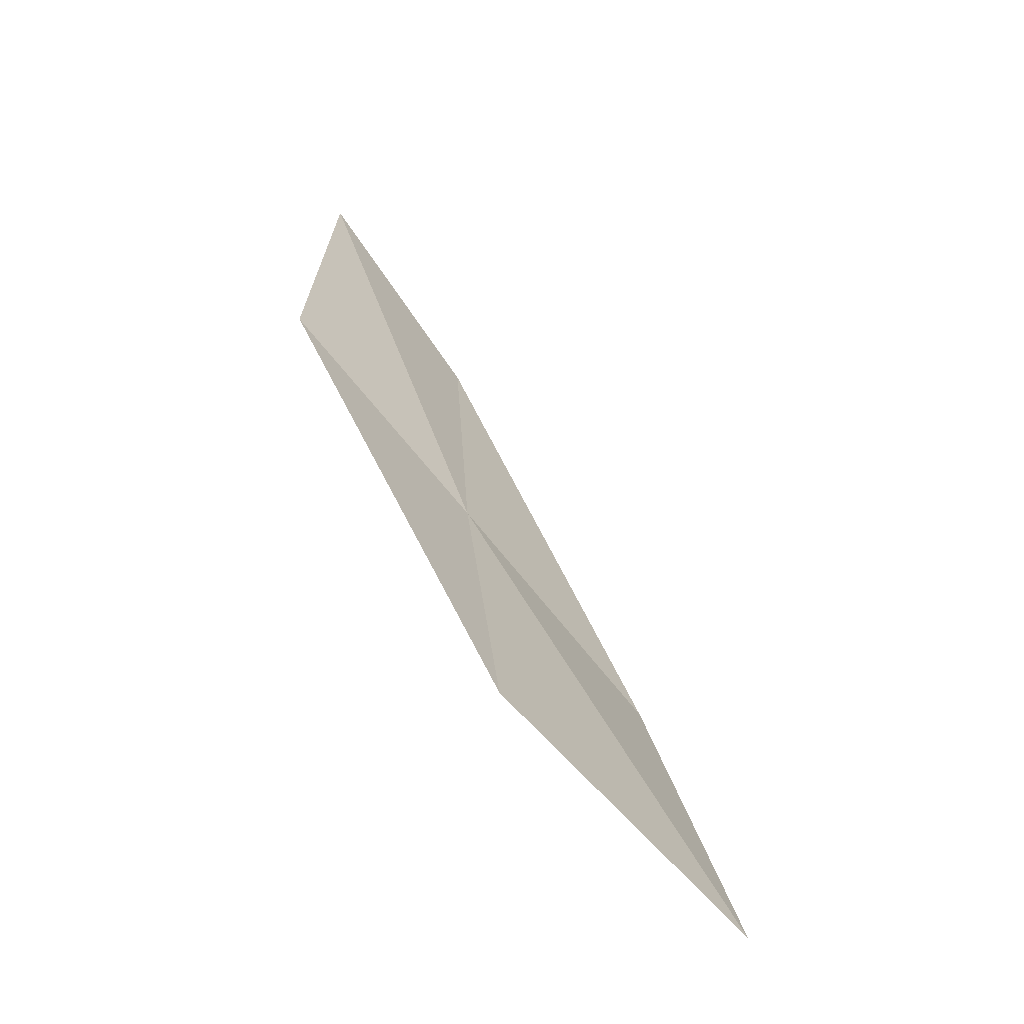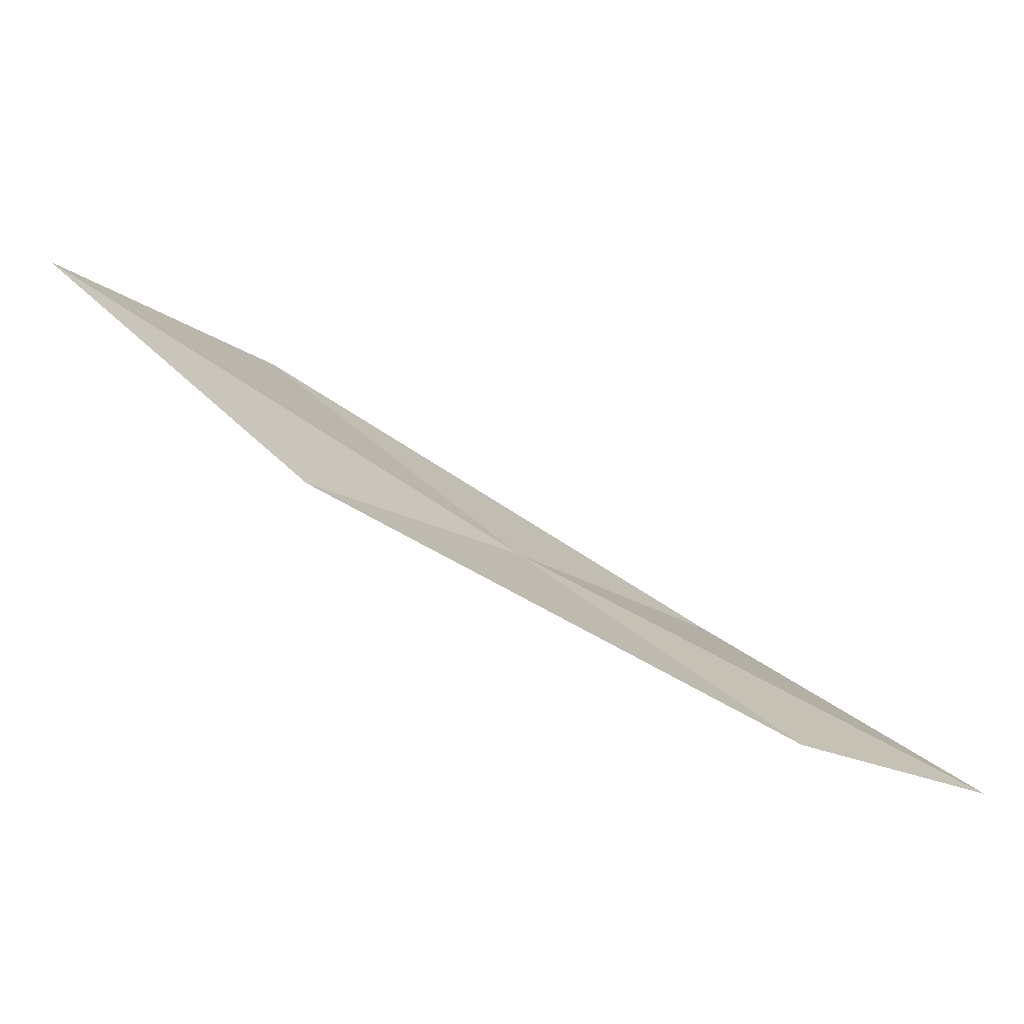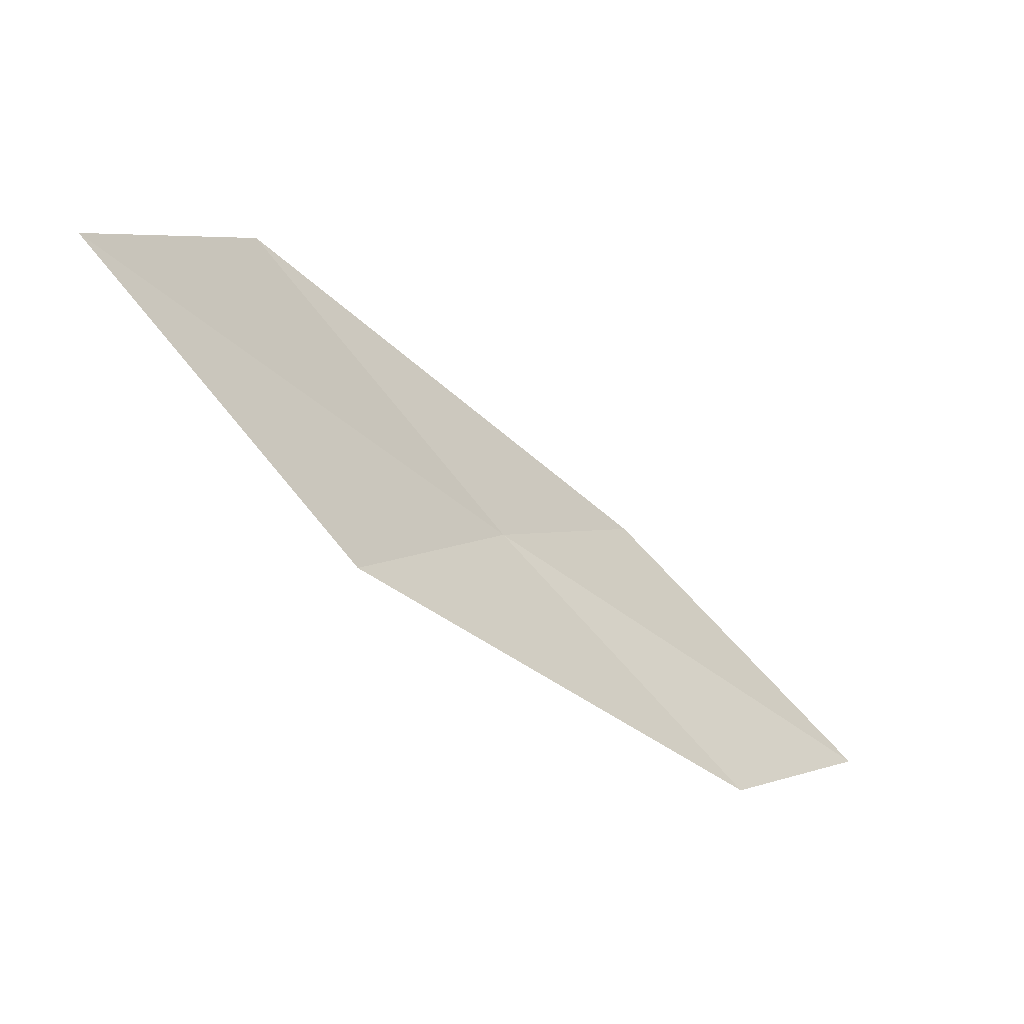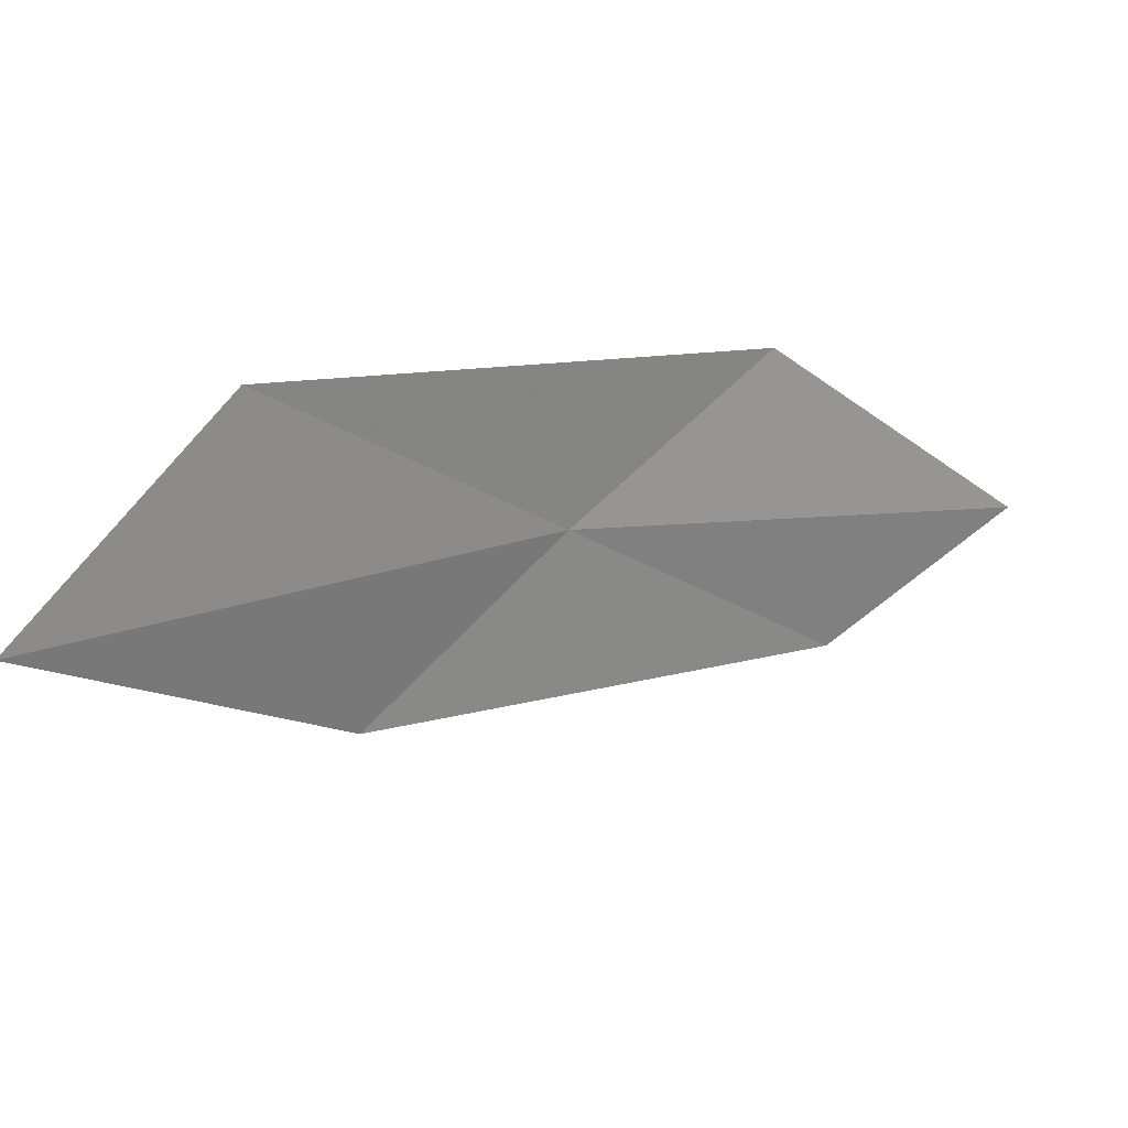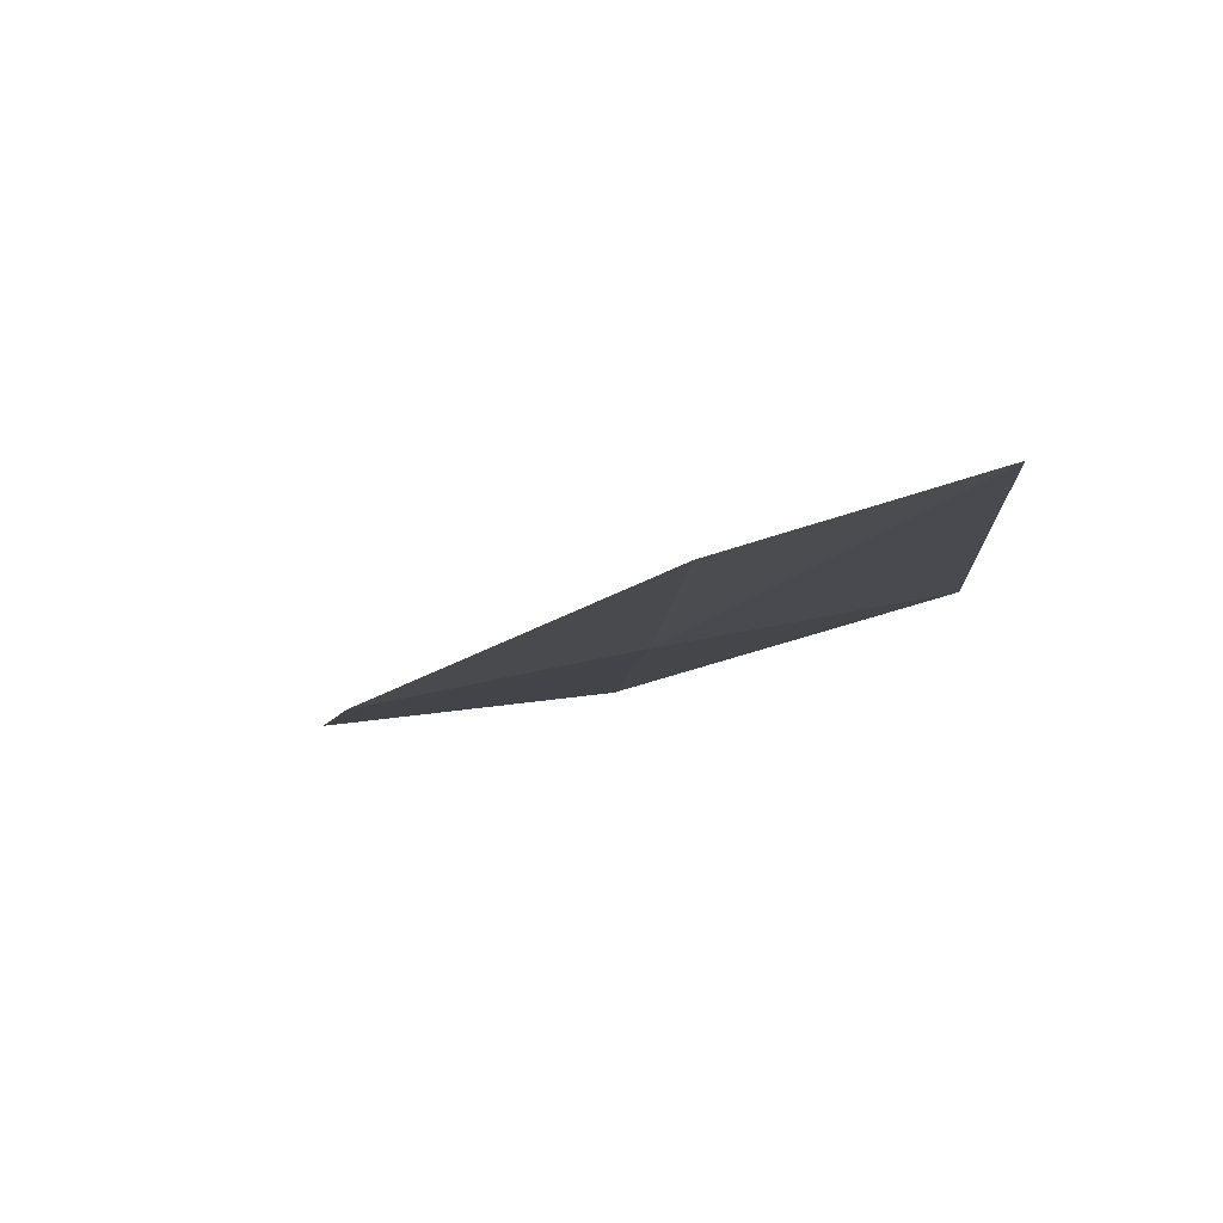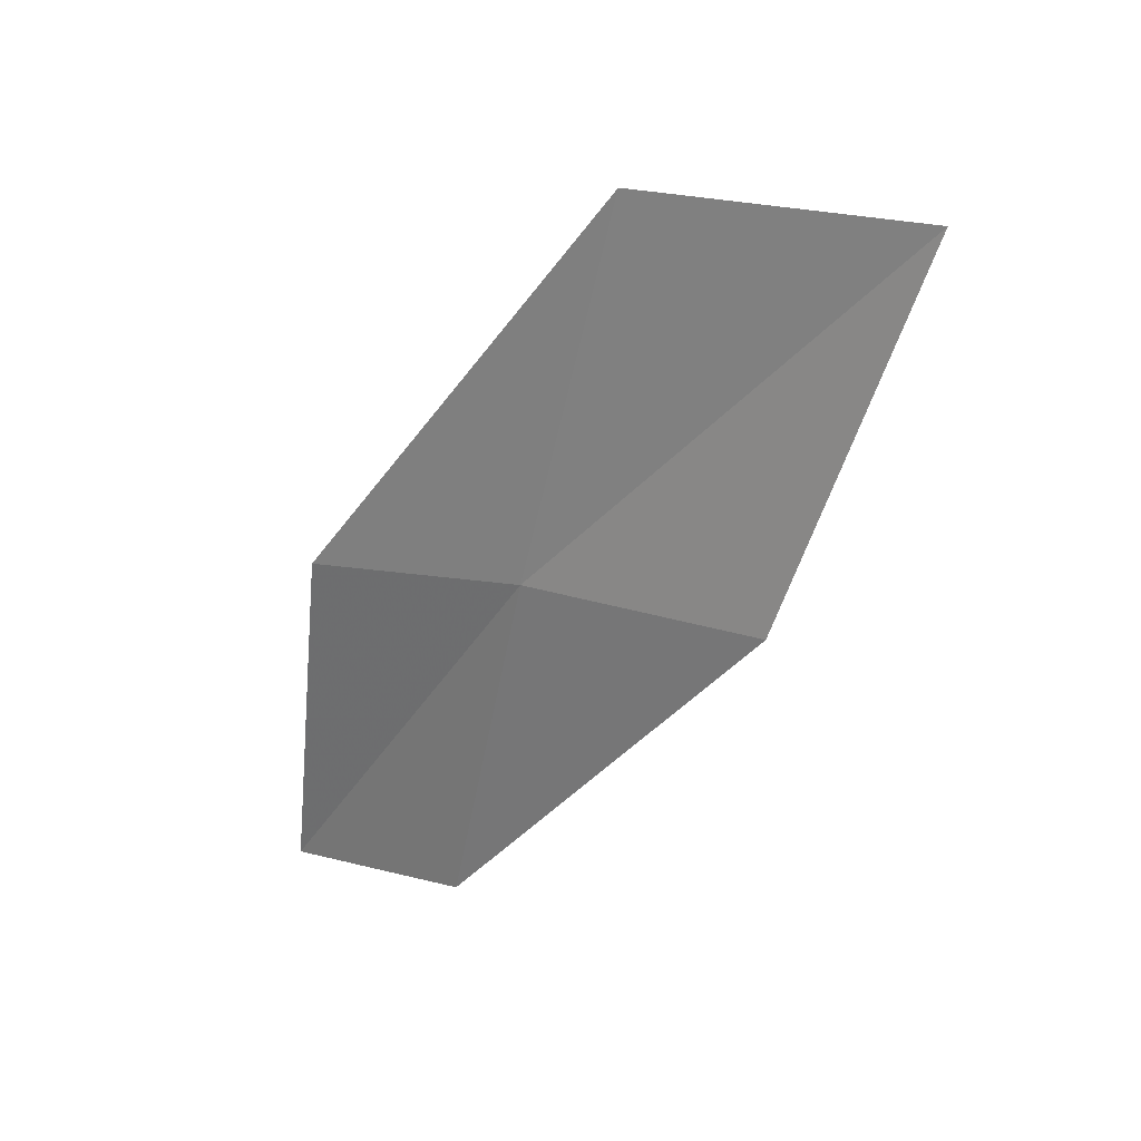
<metadata>
{"format":"obj","ext":"obj","renderer":"f3d","projection":"perspective","resolution":1024,"background":"white","views":[{"elev":69.4,"azim":-149.9,"up":"+Y"},{"elev":-47.4,"azim":-56.9,"up":"+Y"},{"elev":-12.2,"azim":-76.4,"up":"+Y"},{"elev":59.5,"azim":-59.3,"up":"+Y"},{"elev":26.4,"azim":25.3,"up":"+Z"},{"elev":-11.4,"azim":-160.7,"up":"+Y"}]}
</metadata>
<code>
v -4.843 8.431 4.492
v -3.867 8.637 4.811
v -3.401 7.618 5.739
v -4.255 7.425 5.363
v -5.498 9.551 3.637
v -5.826 8.126 4.187
v -6.613 9.208 3.398
f 1 3 2
f 1 4 3
f 1 2 5
f 1 6 4
f 1 5 7
f 1 7 6

</code>
